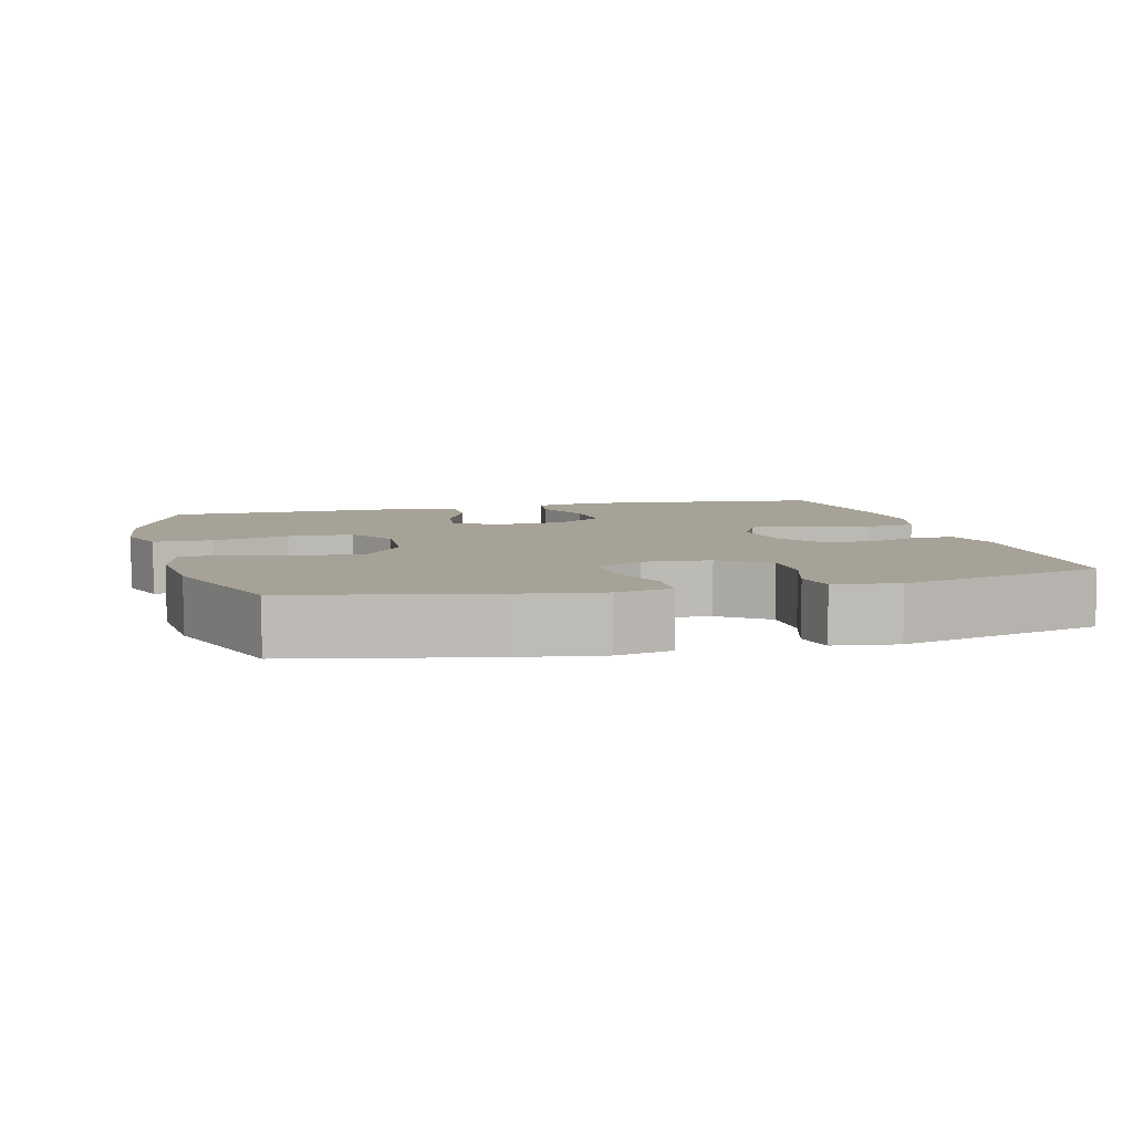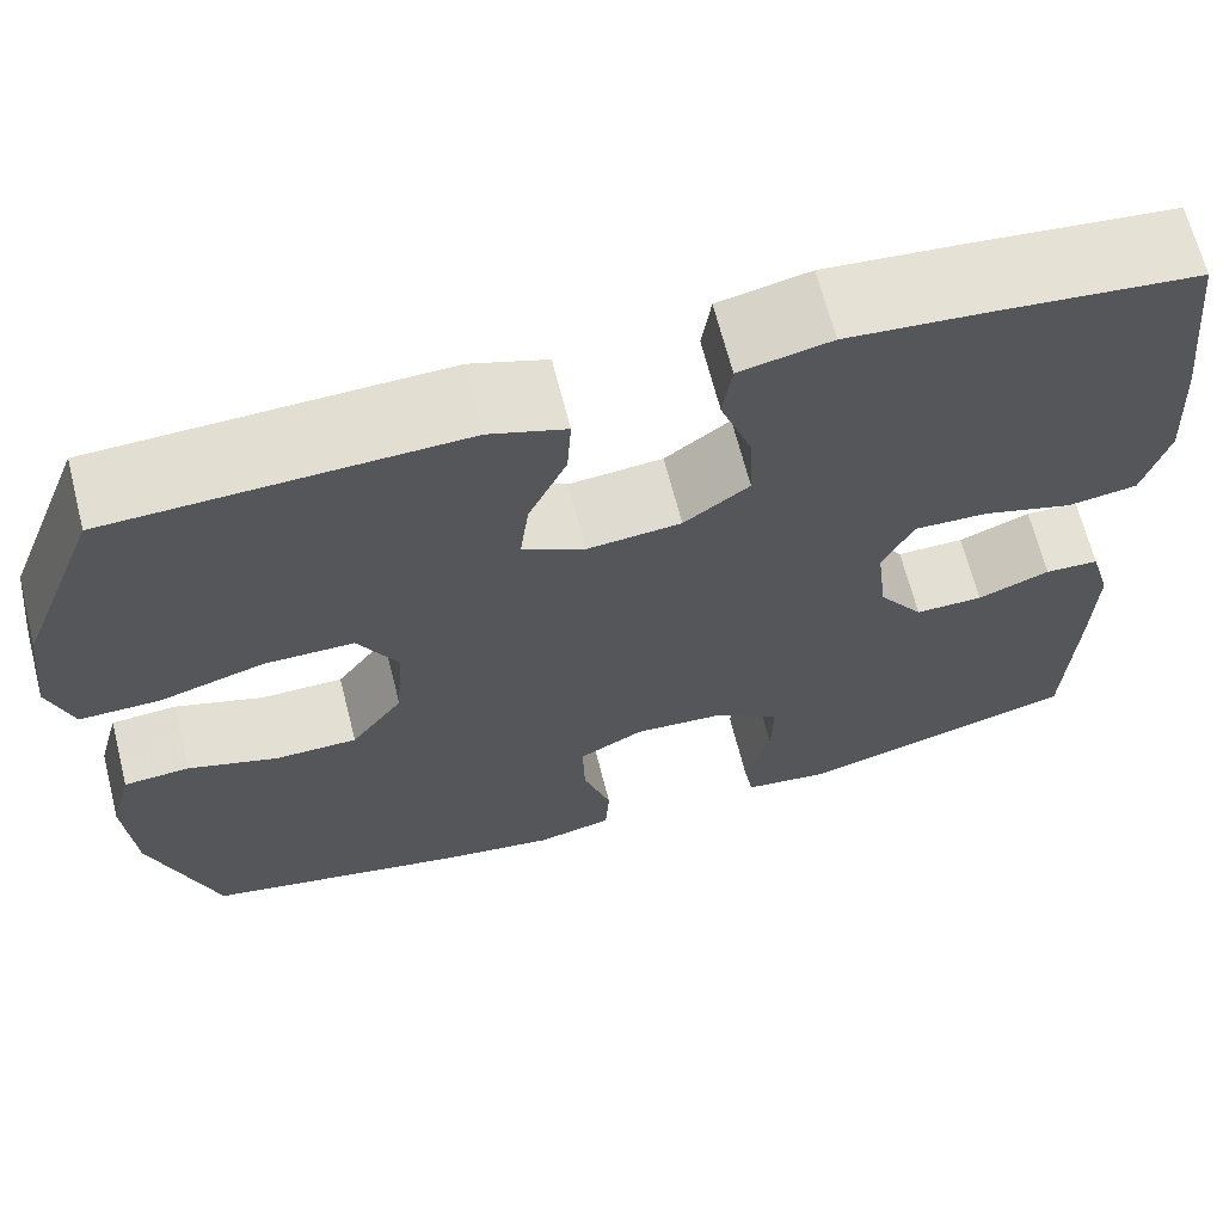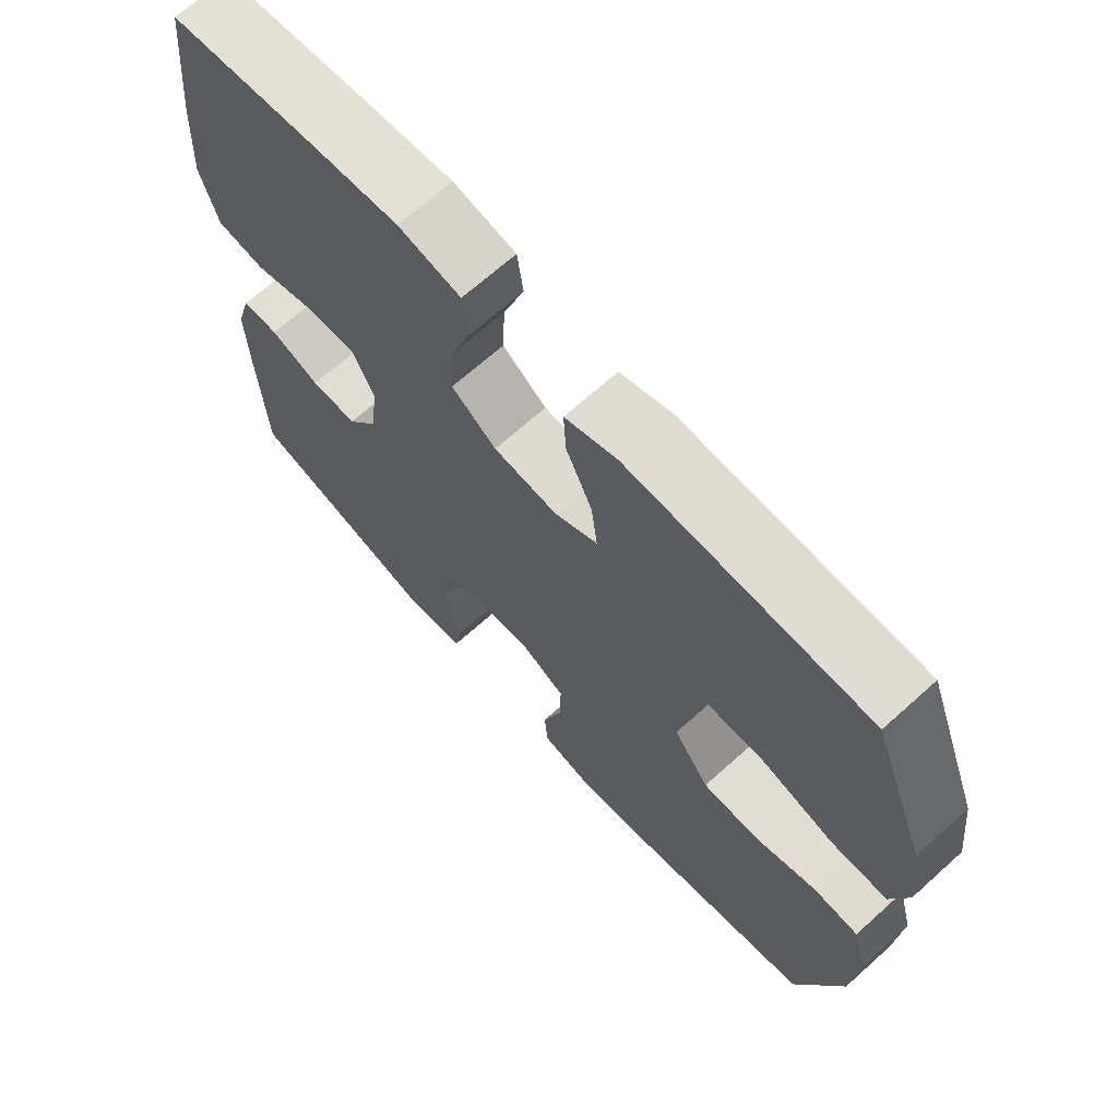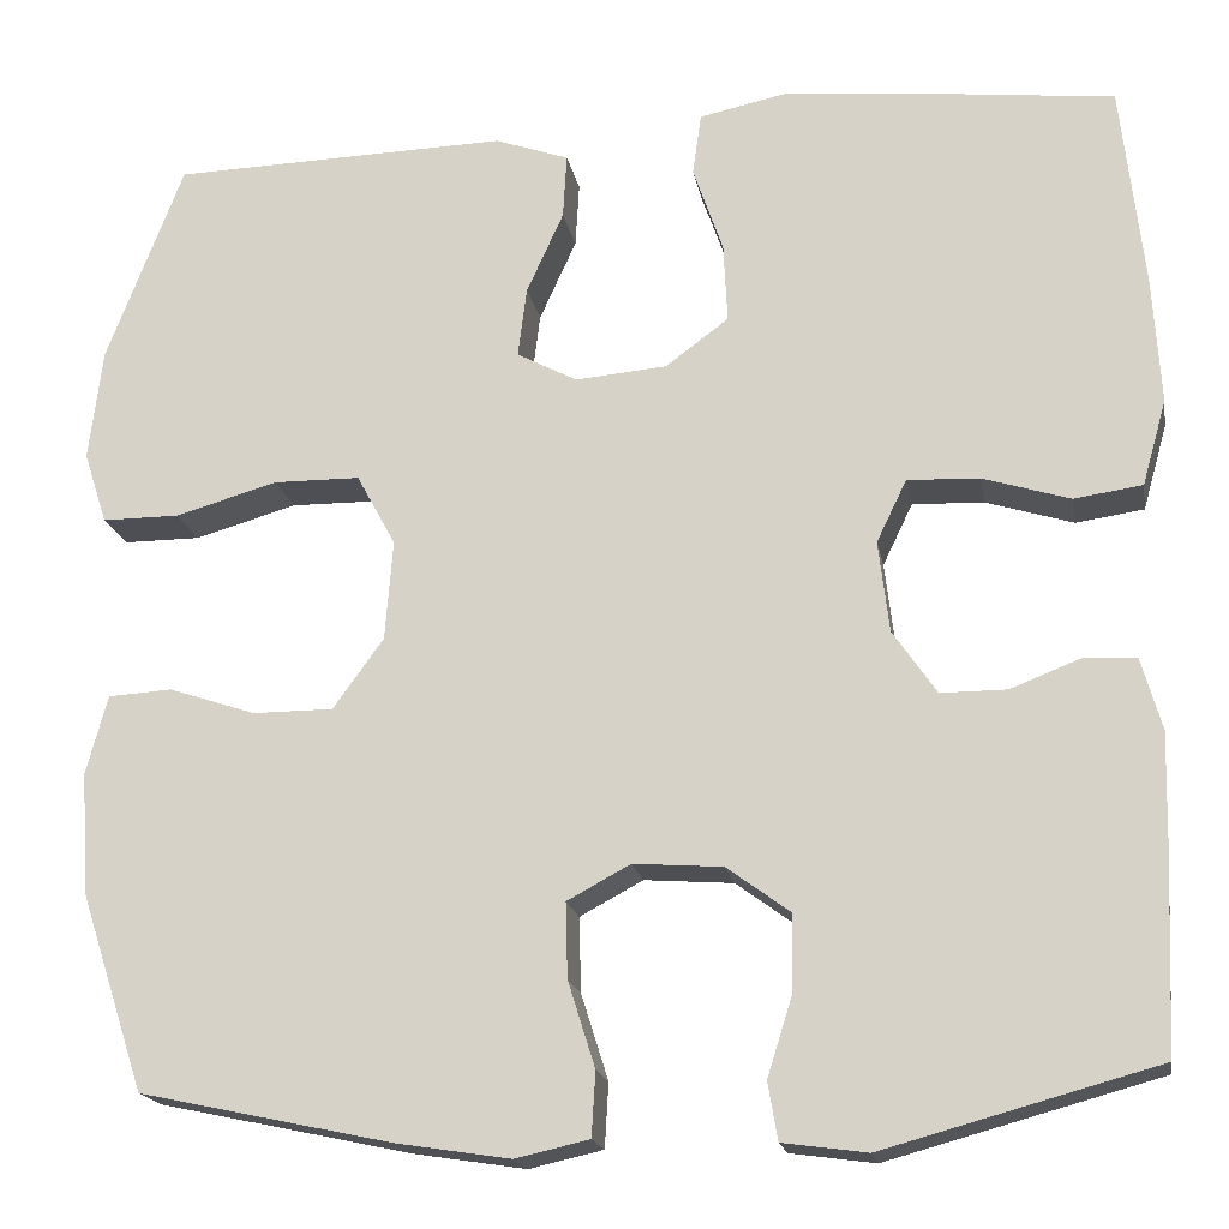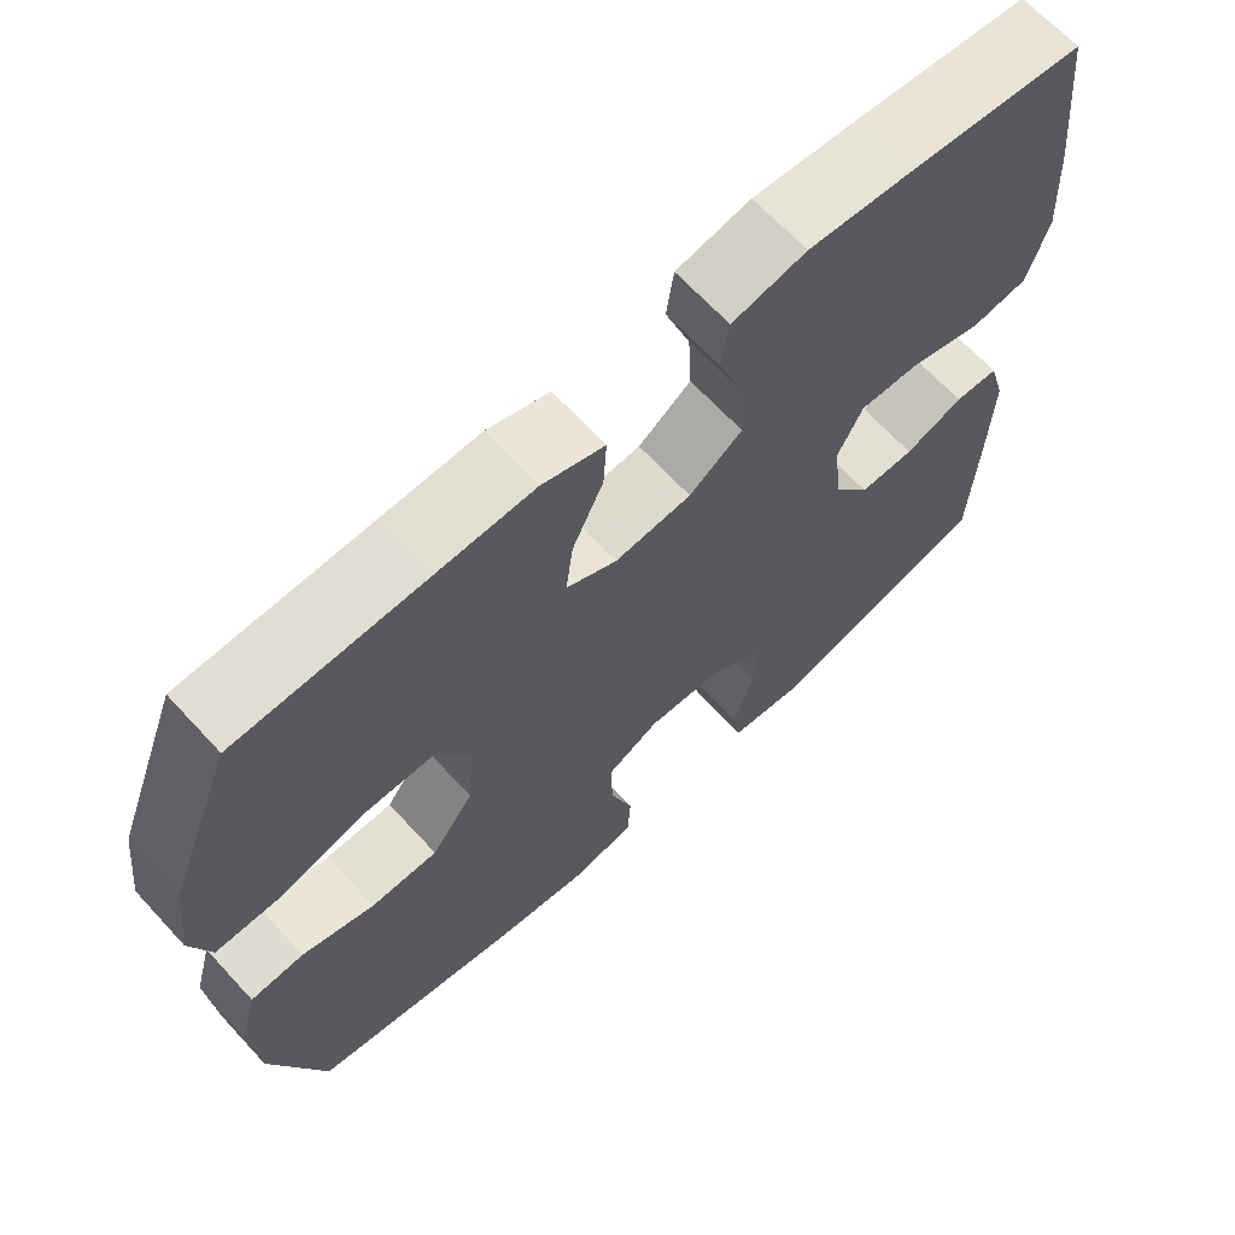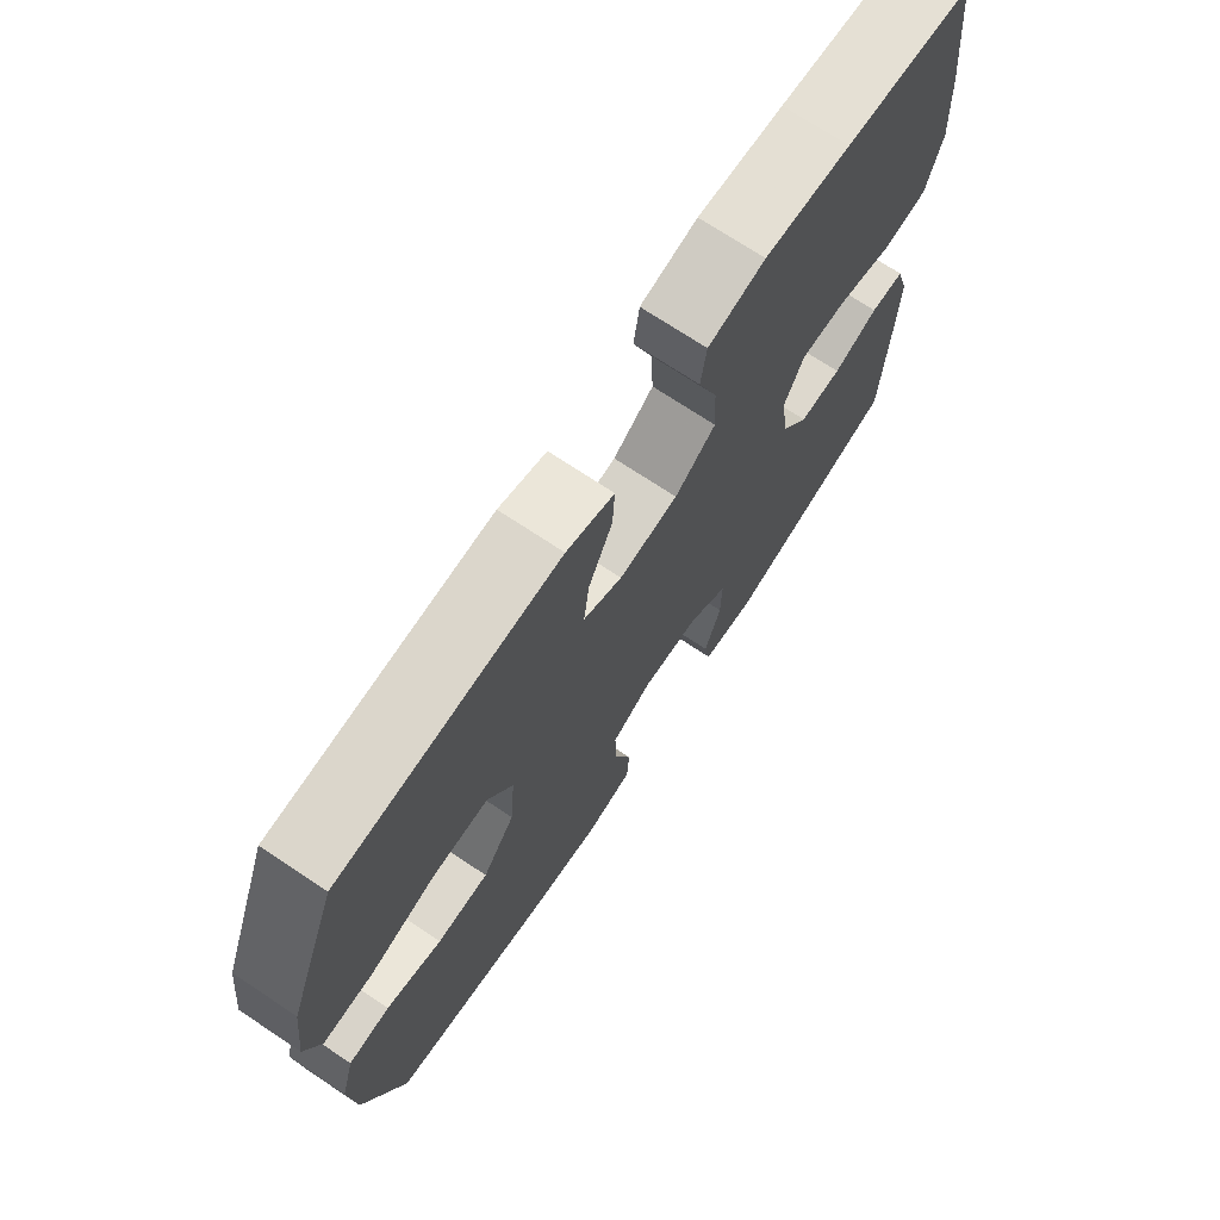
<metadata>
{"format":"obj","ext":"obj","renderer":"f3d","projection":"perspective","resolution":1024,"background":"white","views":[{"elev":6.5,"azim":165.3,"up":"+Y"},{"elev":66.7,"azim":165.7,"up":"+Z"},{"elev":68.2,"azim":48.0,"up":"+Z"},{"elev":-18.4,"azim":-169.8,"up":"+Z"},{"elev":66.7,"azim":137.3,"up":"+Z"},{"elev":72.1,"azim":123.6,"up":"+Z"}]}
</metadata>
<code>
v 0.5 0.07 0.5
v 0.579 0.07 0.294
v 0.593 0.07 0.178
v 0.569 0.07 0.104
v 0.489 0.07 0.104
v 0.384 0.07 0.134
v 0.295 0.07 0.133
v 0.255 0.07 0.059
v 0.263 0.07 -0.044
v 0.315 0.07 -0.116
v 0.398 0.07 -0.116
v 0.487 0.07 -0.086
v 0.553 0.07 -0.09
v 0.575 0.07 -0.172
v 0.566 0.07 -0.299
v 0.5 0.07 -0.5
v 0.239 0.07 -0.556
v 0.123 0.07 -0.574
v 0.047 0.07 -0.557
v 0.043 0.07 -0.491
v 0.071 0.07 -0.402
v 0.073 0.07 -0.325
v 0.008 0.07 -0.29
v -0.084 0.07 -0.297
v -0.149 0.07 -0.345
v -0.148 0.07 -0.423
v -0.122 0.07 -0.506
v -0.132 0.07 -0.565
v -0.219 0.07 -0.577
v -0.5 0.07 -0.5
v -0.509 0.07 -0.295
v -0.512 0.07 -0.181
v -0.491 0.07 -0.107
v -0.437 0.07 -0.104
v -0.365 0.07 -0.132
v -0.297 0.07 -0.132
v -0.252 0.07 -0.066
v -0.241 0.07 0.028
v -0.272 0.07 0.092
v -0.346 0.07 0.089
v -0.436 0.07 0.061
v -0.506 0.07 0.071
v -0.531 0.07 0.159
v -0.523 0.07 0.292
v -0.5 0.07 0.5
v -0.296 0.07 0.523
v -0.159 0.07 0.536
v -0.068 0.07 0.517
v -0.059 0.07 0.453
v -0.09 0.07 0.364
v -0.094 0.07 0.282
v -0.029 0.07 0.234
v 0.065 0.07 0.226
v 0.127 0.07 0.259
v 0.118 0.07 0.331
v 0.08 0.07 0.415
v 0.076 0.07 0.482
v 0.152 0.07 0.509
v 0.272 0.07 0.506
v 0.5 0 0.5
v 0.579 0 0.294
v 0.593 0 0.178
v 0.569 0 0.104
v 0.489 0 0.104
v 0.384 0 0.134
v 0.295 0 0.133
v 0.255 0 0.059
v 0.263 0 -0.044
v 0.315 0 -0.116
v 0.398 0 -0.116
v 0.487 0 -0.086
v 0.553 0 -0.09
v 0.575 0 -0.172
v 0.566 0 -0.299
v 0.5 0 -0.5
v 0.239 0 -0.556
v 0.123 0 -0.574
v 0.047 0 -0.557
v 0.043 0 -0.491
v 0.071 0 -0.402
v 0.073 0 -0.325
v 0.008 0 -0.29
v -0.084 0 -0.297
v -0.149 0 -0.345
v -0.148 0 -0.423
v -0.122 0 -0.506
v -0.132 0 -0.565
v -0.219 0 -0.577
v -0.5 0 -0.5
v -0.509 0 -0.295
v -0.512 0 -0.181
v -0.491 0 -0.107
v -0.437 0 -0.104
v -0.365 0 -0.132
v -0.297 0 -0.132
v -0.252 0 -0.066
v -0.241 0 0.028
v -0.272 0 0.092
v -0.346 0 0.089
v -0.436 0 0.061
v -0.506 0 0.071
v -0.531 0 0.159
v -0.523 0 0.292
v -0.5 0 0.5
v -0.296 0 0.523
v -0.159 0 0.536
v -0.068 0 0.517
v -0.059 0 0.453
v -0.09 0 0.364
v -0.094 0 0.282
v -0.029 0 0.234
v 0.065 0 0.226
v 0.127 0 0.259
v 0.118 0 0.331
v 0.08 0 0.415
v 0.076 0 0.482
v 0.152 0 0.509
v 0.272 0 0.506
f 4 5 6
f 3 4 6
f 2 3 6
f 1 2 6
f 59 1 6
f 58 59 6
f 57 58 6
f 56 57 6
f 55 56 6
f 54 55 6 7
f 53 54 7 8
f 52 53 8 9
f 51 52 9 10
f 48 49 50
f 47 48 50
f 46 47 50
f 45 46 50
f 44 45 50
f 43 44 50
f 42 43 50
f 41 42 50
f 40 41 50
f 39 40 50 51
f 38 39 51 10
f 33 34 35
f 32 33 35
f 31 32 35
f 30 31 35
f 29 30 35
f 28 29 35
f 27 28 35
f 26 27 35
f 25 26 35 36
f 24 25 36 37
f 19 20 21
f 18 19 21
f 17 18 21
f 16 17 21
f 15 16 21
f 14 15 21
f 13 14 21
f 12 13 21
f 11 12 21
f 10 11 21 22
f 37 38 10
f 24 37 10
f 23 24 10
f 10 22 23
f 65 64 63
f 65 63 62
f 65 62 61
f 65 61 60
f 65 60 118
f 65 118 117
f 65 117 116
f 65 116 115
f 65 115 114
f 66 65 114 113
f 67 66 113 112
f 68 67 112 111
f 69 68 111 110
f 109 108 107
f 109 107 106
f 109 106 105
f 109 105 104
f 109 104 103
f 109 103 102
f 109 102 101
f 109 101 100
f 109 100 99
f 110 109 99 98
f 69 110 98 97
f 94 93 92
f 94 92 91
f 94 91 90
f 94 90 89
f 94 89 88
f 94 88 87
f 94 87 86
f 94 86 85
f 95 94 85 84
f 96 95 84 83
f 80 79 78
f 80 78 77
f 80 77 76
f 80 76 75
f 80 75 74
f 80 74 73
f 80 73 72
f 80 72 71
f 80 71 70
f 81 80 70 69
f 69 97 96
f 69 96 83
f 69 83 82
f 82 81 69
f 1 60 61 2
f 2 61 62 3
f 3 62 63 4
f 4 63 64 5
f 5 64 65 6
f 6 65 66 7
f 7 66 67 8
f 8 67 68 9
f 9 68 69 10
f 10 69 70 11
f 11 70 71 12
f 12 71 72 13
f 13 72 73 14
f 14 73 74 15
f 15 74 75 16
f 16 75 76 17
f 17 76 77 18
f 18 77 78 19
f 19 78 79 20
f 20 79 80 21
f 21 80 81 22
f 22 81 82 23
f 23 82 83 24
f 24 83 84 25
f 25 84 85 26
f 26 85 86 27
f 27 86 87 28
f 28 87 88 29
f 29 88 89 30
f 30 89 90 31
f 31 90 91 32
f 32 91 92 33
f 33 92 93 34
f 34 93 94 35
f 35 94 95 36
f 36 95 96 37
f 37 96 97 38
f 38 97 98 39
f 39 98 99 40
f 40 99 100 41
f 41 100 101 42
f 42 101 102 43
f 43 102 103 44
f 44 103 104 45
f 45 104 105 46
f 46 105 106 47
f 47 106 107 48
f 48 107 108 49
f 49 108 109 50
f 50 109 110 51
f 51 110 111 52
f 52 111 112 53
f 53 112 113 54
f 54 113 114 55
f 55 114 115 56
f 56 115 116 57
f 57 116 117 58
f 58 117 118 59
f 59 118 60 1

</code>
